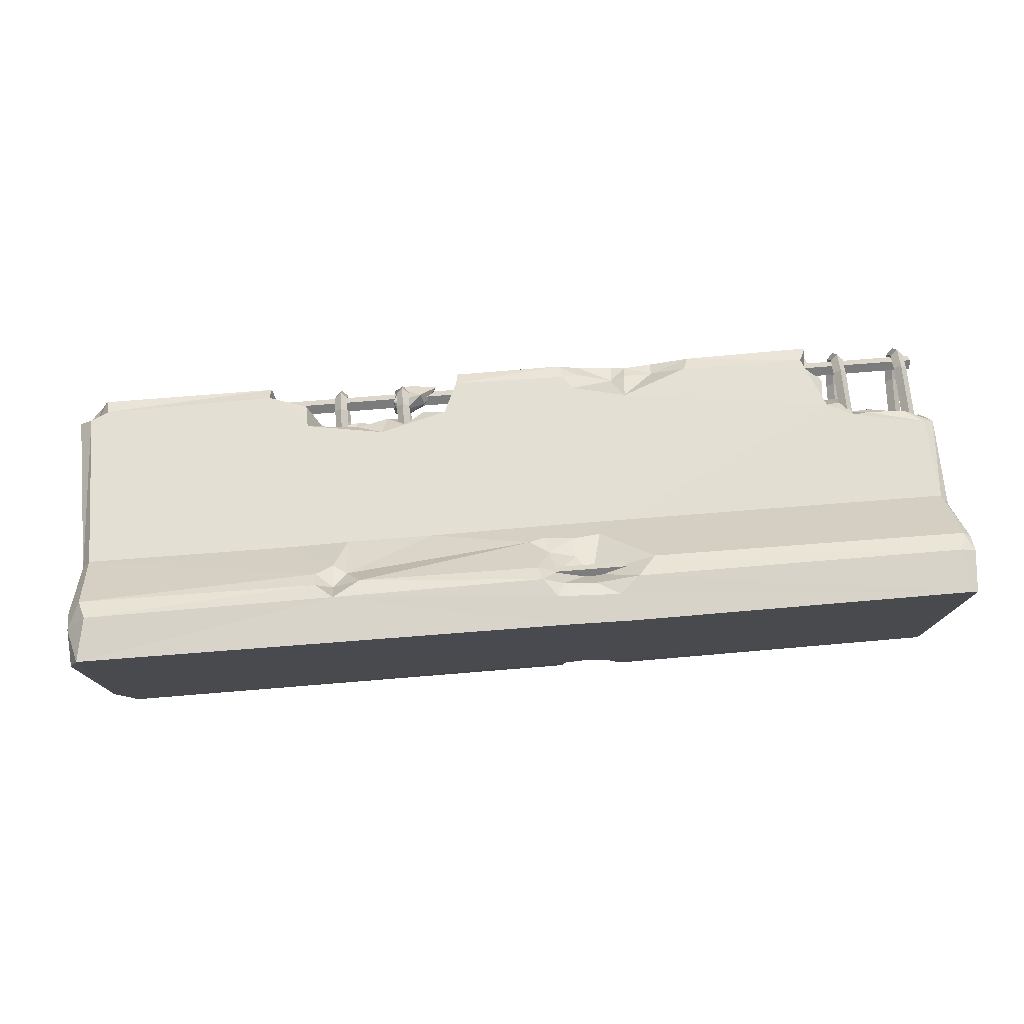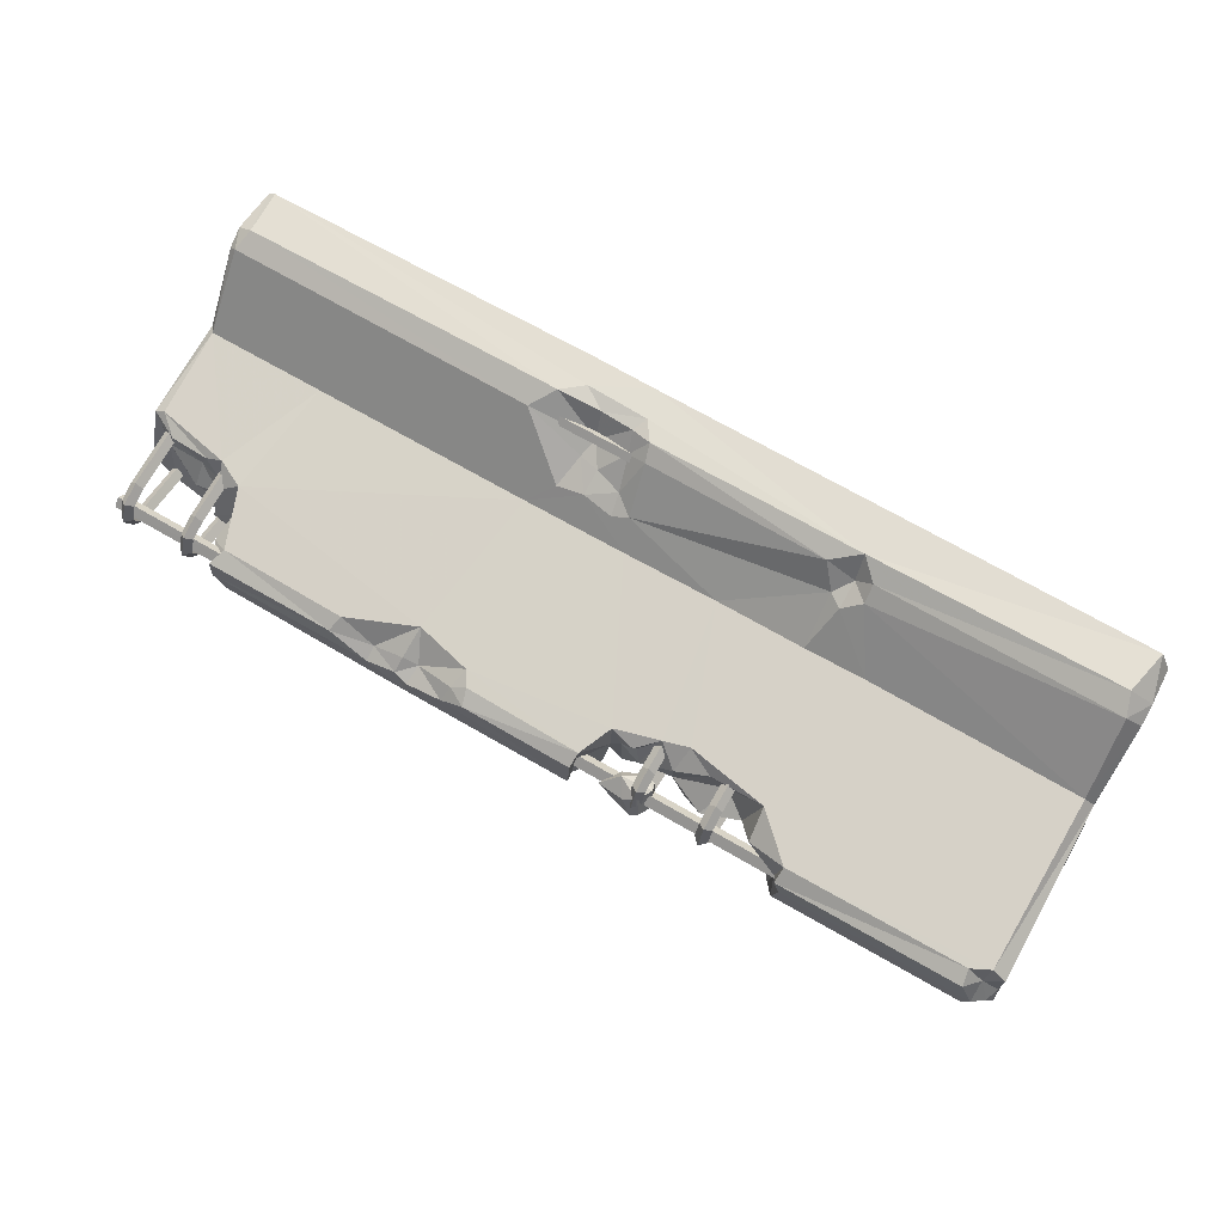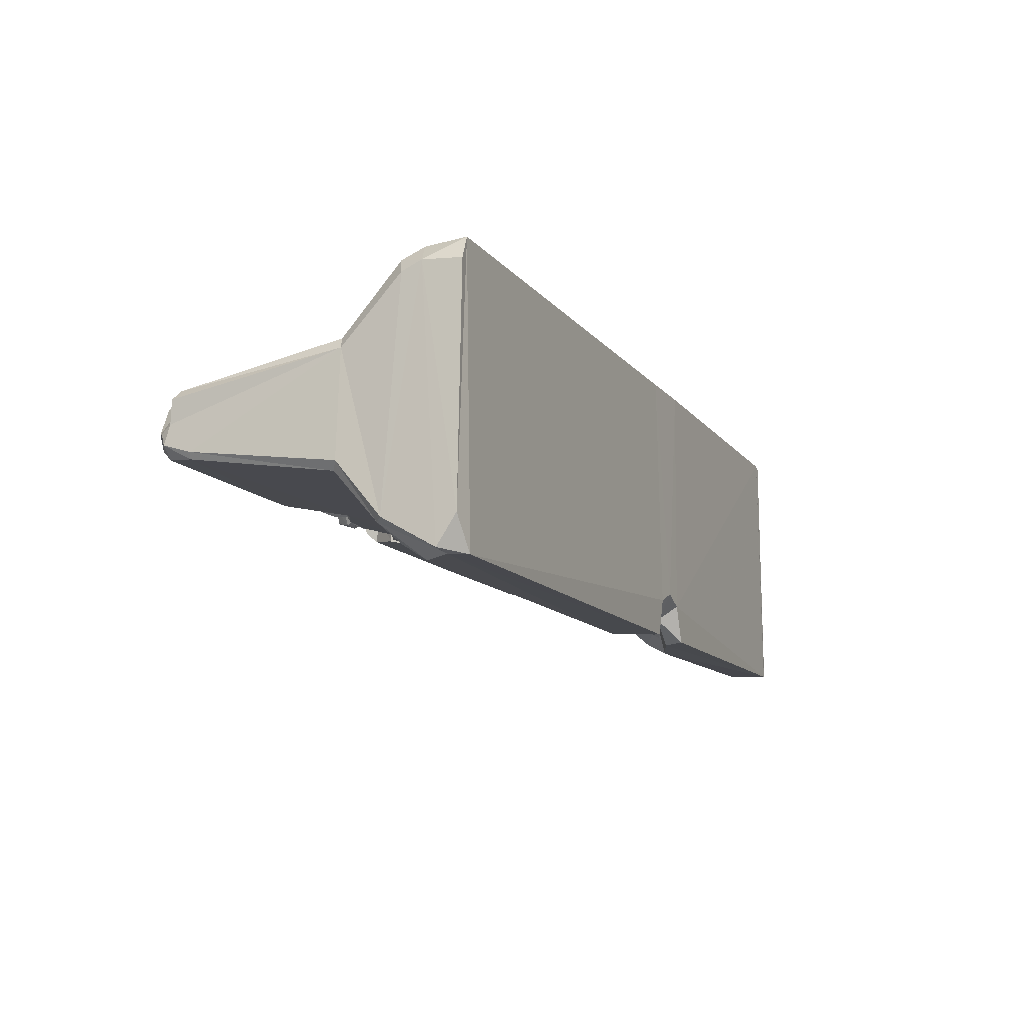
<metadata>
{"format":"obj","ext":"obj","renderer":"f3d","projection":"perspective","resolution":1024,"background":"white","views":[{"elev":76.6,"azim":-4.6,"up":"+Z"},{"elev":66.5,"azim":-149.4,"up":"+Z"},{"elev":-12.4,"azim":-66.7,"up":"+Z"}]}
</metadata>
<code>
o concrete_roadblock_01
v -3.701 0.1433 -1.15
v -3.73 0.676 -0.8884
v -3.587 0.3489 -1.161
v -3.55 0.5642 -1.025
v 0.7256 2.472 0.1832
v 0.7641 2.567 0.07086
v 0.5669 2.563 0.1803
v 0.6025 2.438 0.2507
v 1.175 2.438 0.1306
v 1.19 2.543 0.04154
v 1.051 2.418 0.08228
v 1.073 2.568 0.003525
v 1.101 2.567 -0.1652
v 1.428 2.566 0.0159
v 1.426 2.455 0.08771
v -2.062 2.557 -0.1874
v -3.621 2.553 -0.1681
v -2.121 2.558 -0.000976
v -3.671 2.555 -0.04472
v -3.763 2.479 -0.0719
v -3.669 2.455 -0.2537
v -3.812 2.426 -0.1743
v -3.572 2.553 0.1769
v -3.673 2.42 0.102
v -3.816 2.367 0.1727
v -3.703 2.362 0.2649
v -3.779 0.9646 0.4126
v -3.802 2.382 -0.01696
v -3.82 0.9695 -0.4329
v -3.818 2.191 -0.2487
v -3.798 0.4748 0.9119
v -3.816 0.6057 -0.8723
v -3.816 0.1736 -1.122
v -3.794 0.3162 0.9817
v -3.777 0.00464 0.9607
v -3.808 0.02222 -0.8855
v -3.638 -0.00318 -1.155
v -3.783 2.203 -0.2966
v -3.763 1.009 -0.4941
v 0.06287 0.739 -0.8113
v 0.04409 0.5139 -1.079
v 0.1588 0.6472 -0.908
v 0.3699 0.7156 -0.8044
v 0.2269 0.3748 -1.152
v 0.4094 0.04662 -1.153
v 0.427 0.4211 -0.9622
v 0.4163 -0.00122 -1.154
v 1.146 2.209 0.2866
v 1.716 2.43 0.2456
v 0.6782 2.319 0.2729
v -3.617 0.3767 1.149
v -3.679 0.5364 1.046
v -1.536 0.3874 1.139
v 0.2373 0.3977 1.147
v -1.31 0.53 1.056
v 0.2052 0.5193 1.052
v 0.3667 0.4846 0.9807
v 0.4062 0.3562 1.115
v 0.9683 1.001 0.4993
v 0.5513 0.823 0.7097
v 0.7739 0.8503 0.679
v 1.2 0.5442 1.048
v 0.7085 0.6023 0.8171
v 0.543 0.6374 0.8113
v 0.6616 0.4602 0.8957
v 0.3176 0.7019 0.7761
v 0.2942 0.8569 0.6697
v 0.6831 0.3376 1.11
v -3.691 0.0105 1.143
v 0.09979 0.9995 0.5032
v -1.689 0.6409 0.9275
v -1.686 0.5222 1.038
v -1.545 0.5129 0.928
v -3.703 0.9966 0.5081
v -3.548 2.435 0.252
v -1.429 0.6423 0.8445
v 0.1615 0.8171 0.7151
v -0.6895 0.9915 0.5095
v -1.542 0.7234 0.8323
v -1.744 2.141 0.3076
v -2.082 2.451 0.252
v -1.93 0.9856 0.5124
v 0.8726 0.2185 1.153
v 0.3496 0.24 1.154
v 0.4158 -0.0061 1.156
v 0.4473 -0.02564 -0.842
v 0.5134 0.3215 -0.6248
v 0.6514 -0.02856 -0.7581
v 0.5752 0.1472 -0.8748
v 0.8091 0.1482 -0.9563
v -1.426 0.9927 0.5085
v -1.986 2.457 -0.2583
v -1.761 1.968 -0.3381
v -2.068 2.558 0.1558
v -0.3384 2.561 -0.1698
v 1.102 2.469 -0.2551
v -0.2937 2.48 -0.2468
v -0.3582 2.563 0.1697
v -0.3738 2.455 0.2498
v -0.3337 2.422 -0.01774
v -2.027 2.461 -0.006076
v -1.761 2.379 0.1323
v -1.847 2.305 -0.1068
v -0.8096 1.002 -0.5032
v -0.8721 2.031 -0.3237
v 0.7119 0.9087 -0.6077
v 1.112 0.8762 -0.6545
v 0.8945 0.5774 -0.5842
v 0.288 1.006 -0.5005
v -0.4971 2.18 0.2996
v -0.4966 2.206 0.02738
v -0.4529 2.25 -0.29
v 1.13 2.058 -0.3252
v -0.3901 2.102 -0.3184
v 1.204 1.006 -0.5037
v -0.5664 2.168 0.04888
v -0.5727 2.16 -0.3057
v -0.7456 2.212 -0.01761
v -0.8633 2.081 0.3142
v -0.7017 2.169 0.1256
v -0.6919 2.215 0.2241
v -1.074 2.025 0.3245
v -1.016 2.177 -0.02203
v -1.117 2.172 -0.304
v -1.025 2.196 0.1586
v -1.29 2.115 0.228
v -1.618 2.199 -0.06702
v -1.306 2.277 -0.1725
v -1.449 2.128 -0.312
v -1.419 2.061 0.01718
v 1.024 0.6121 -0.9182
v -0.6523 2.404 -0.1409
v -0.6807 2.35 0.03345
v -0.8462 2.271 -0.01766
v -0.5664 2.508 0.003925
v -0.6084 2.492 -0.1086
v -0.792 2.533 0.02811
v -0.9605 2.33 -0.1653
v -0.937 2.306 0.04238
v -0.854 2.295 0.0763
v -0.8691 2.554 -0.1862
v -0.9219 2.441 -0.2153
v -0.9404 2.54 -0.08049
v -0.9898 2.437 -0.09929
v -0.7925 2.441 -0.2213
v -0.7109 2.411 0.1276
v -0.9595 2.378 0.08253
v -0.8965 2.498 0.07959
v -1.439 2.475 -0.1758
v -1.383 2.435 -0.1361
v -1.439 2.299 -0.2515
v -1.383 2.295 -0.1959
v -1.383 2.017 -0.2376
v -1.439 2.018 -0.2935
v -1.439 2.396 -0.09638
v -1.439 2.29 -0.1404
v -1.495 2.295 -0.1959
v -1.495 2.435 -0.1361
v -1.383 2.494 -0.002195
v -1.439 2.551 -0.002195
v -1.495 2.494 -0.002195
v -1.439 2.438 -0.002195
v -1.439 2.475 0.1714
v -1.383 2.435 0.1317
v -1.495 2.435 0.1317
v -1.439 2.396 0.09198
v -1.383 2.295 0.1915
v -1.439 2.29 0.136
v -1.439 2.299 0.2471
v -1.495 2.295 0.1915
v -1.439 2.013 -0.1818
v -1.495 2.015 -0.2378
v -1.383 2.017 0.2332
v -1.439 2.018 0.2891
v -1.439 2.013 0.1774
v -1.495 2.015 0.2334
v -2.054 2.348 -0.01706
v -0.2737 2.413 -0.0813
v -0.293 2.348 -0.01706
v -2.078 2.413 -0.0813
v -0.2546 2.477 -0.01706
v -2.101 2.477 -0.01706
v -2.078 2.413 0.04724
v -0.2737 2.413 0.04725
v -0.873 2.475 -0.1758
v -0.8169 2.435 -0.1361
v -0.873 2.299 -0.2515
v -0.8169 2.295 -0.1959
v -0.873 2.396 -0.09638
v -0.873 2.29 -0.1404
v -0.9292 2.295 -0.1959
v -0.9292 2.435 -0.1361
v -0.873 2.438 -0.002195
v -0.9292 2.494 -0.002195
v -0.873 2.551 -0.002195
v -0.8169 2.494 -0.002195
v -0.873 2.475 0.1714
v -0.8169 2.435 0.1317
v -0.873 2.396 0.09198
v -0.9292 2.435 0.1317
v -0.873 2.299 0.2471
v -0.8169 2.295 0.1915
v -0.873 2.29 0.136
v -0.9292 2.295 0.1915
v -0.8169 1.999 -0.2402
v -0.873 1.997 -0.2966
v -0.873 1.992 -0.1849
v -0.9292 1.99 -0.2416
v -0.8169 1.999 0.2358
v -0.873 1.997 0.2922
v -0.873 1.992 0.1805
v -0.9292 1.99 0.2372
v 1.545 0.3254 -0.9617
v 1.524 0.3757 -0.9119
v 0.3279 0.3254 -0.9617
v 0.3369 0.3757 -0.9119
v 0.3279 0.4255 -0.9617
v 1.545 0.4255 -0.9617
v 0.3186 0.3757 -1.012
v 1.146 0.4304 0.9553
v 0.139 0.4802 1.005
v 0.1494 0.4304 0.9553
v 1.185 0.4802 1.005
v 1.146 0.53 0.9553
v 0.1494 0.53 0.9553
v 1.107 0.4802 0.905
v 0.1597 0.4802 0.905
v 3.893 0.5061 -0.9397
v 3.868 0.2961 -1.025
v 3.815 0.5491 -1.037
v 3.772 0.3303 -1.128
v 3.905 0.9499 -0.4321
v 3.829 0.9341 -0.4744
v 1.763 2.547 0.1666
v 3.903 0.3616 1.092
v 3.866 -0.00024 1.121
v 3.864 -0.00318 -1.058
v 3.901 0.5066 1.007
v 3.901 0.9226 0.4385
v 2.934 0.9587 -0.4844
v 1.611 0.3508 -1.154
v 1.681 0.5525 -1.043
v 3.838 -0.00708 -1.14
v 1.379 0.3396 -0.907
v 1.125 0.1775 -1.15
v 1.58 0.6887 -0.8816
v 1.375 0.6907 -0.8748
v 0.977 -0.02076 -1.153
v 2.85 2.554 0.1809
v 2.786 2.422 0.2529
v 2.856 2.558 -0.02567
v 2.708 2.441 -0.26
v 2.749 2.553 -0.1678
v 2.846 2.377 0.07075
v 2.959 1.953 0.3472
v 3.19 1.839 0.3562
v 3.139 2.009 0.2067
v 3.19 1.915 0.1619
v 3.333 1.865 0.3069
v 3.397 1.861 0.1583
v 3.885 1.912 -0.07189
v 3.866 1.901 -0.2063
v 3.897 1.73 0.3298
v 3.655 1.853 0.3047
v 3.811 1.719 0.376
v 3.68 1.87 0.2014
v 3.756 1.821 0.07899
v 3.413 1.985 -0.02549
v 3.725 1.91 -0.3462
v 3.553 1.888 -0.1832
v 3.209 1.964 0.007026
v 3.178 1.956 -0.176
v 3.155 1.996 -0.3323
v 3.151 2.119 -0.05349
v 3.116 2.094 -0.178
v 2.981 2.084 0.04901
v 2.811 2.023 -0.3274
v 2.946 2.127 -0.1389
v 3.018 2.297 -0.04333
v 2.827 2.38 -0.1246
v 2.958 2.238 -0.1462
v 2.928 2.215 -0.2937
v 3.836 0.5286 1.054
v 3.784 0.3674 1.149
v 3.834 0.9951 0.4954
v 2.829 0.9973 0.4968
v 1.043 0.363 1.155
v 3.807 -0.00024 1.151
v 0.8364 -0.03052 -0.844
v 0.9541 -0.01392 1.154
v 3.84 2.405 -0.07573
v 3.84 2.468 -0.01409
v 3.84 2.344 -0.01409
v 3.84 2.405 0.04755
v 2.749 2.405 0.05017
v 2.729 2.469 -0.01409
v 2.749 2.405 -0.07837
v 2.768 2.342 -0.01409
v 3.702 2.475 -0.1758
v 3.758 2.435 -0.1361
v 3.702 2.299 -0.2515
v 3.758 2.295 -0.1959
v 3.702 2.396 -0.09637
v 3.702 2.29 -0.1404
v 3.645 2.295 -0.1959
v 3.645 2.435 -0.1361
v 3.758 2.494 -0.002194
v 3.702 2.551 -0.002194
v 3.645 2.494 -0.002194
v 3.702 2.438 -0.002194
v 3.702 2.475 0.1714
v 3.758 2.435 0.1317
v 3.645 2.435 0.1317
v 3.702 2.396 0.09199
v 3.702 2.299 0.2471
v 3.758 2.295 0.1915
v 3.702 2.29 0.136
v 3.645 2.295 0.1915
v 3.758 1.769 -0.269
v 3.702 1.771 -0.325
v 3.702 1.767 -0.2131
v 3.645 1.769 -0.269
v 3.758 1.769 0.2646
v 3.702 1.771 0.3206
v 3.702 1.767 0.2087
v 3.645 1.769 0.2646
v 3.145 2.475 -0.1758
v 3.2 2.435 -0.1361
v 3.145 2.299 -0.2515
v 3.2 2.295 -0.1959
v 3.145 2.396 -0.09637
v 3.145 2.29 -0.1404
v 3.088 2.295 -0.1959
v 3.088 2.435 -0.1361
v 3.2 2.494 -0.002194
v 3.145 2.551 -0.002194
v 3.088 2.494 -0.002194
v 3.145 2.438 -0.002194
v 3.145 2.475 0.1714
v 3.2 2.435 0.1317
v 3.088 2.435 0.1317
v 3.145 2.396 0.09199
v 3.145 2.299 0.2471
v 3.2 2.295 0.1915
v 3.145 2.29 0.136
v 3.088 2.295 0.1915
v 3.2 1.89 -0.2564
v 3.145 1.892 -0.3123
v 3.145 1.888 -0.2006
v 3.088 1.89 -0.2564
v 3.2 1.89 0.252
v 3.145 1.892 0.3079
v 3.145 1.888 0.1962
v 3.088 1.89 0.252
v 1.567 0.3757 -1.012
f 1 2 3
f 3 2 4
f 5 6 7
f 5 7 8
f 9 10 11
f 11 10 12
f 12 6 11
f 11 6 5
f 12 10 13
f 13 10 14
f 14 10 15
f 15 10 9
f 16 17 18
f 18 17 19
f 19 17 20
f 17 21 20
f 20 21 22
f 23 19 24
f 24 19 20
f 25 26 24
f 27 25 28
f 29 27 30
f 30 27 28
f 20 22 28
f 28 22 30
f 25 24 28
f 28 24 20
f 31 27 32
f 32 27 29
f 2 1 32
f 32 1 33
f 31 32 34
f 34 32 33
f 35 34 36
f 36 34 33
f 36 33 37
f 33 1 37
f 30 22 38
f 38 22 21
f 39 2 29
f 29 2 32
f 29 30 39
f 39 30 38
f 4 2 40
f 40 2 39
f 41 4 40
f 41 40 42
f 42 40 43
f 44 41 42
f 4 41 3
f 3 41 44
f 45 1 44
f 44 1 3
f 44 42 46
f 47 37 45
f 37 1 45
f 48 9 11
f 49 15 48
f 48 15 9
f 5 8 50
f 48 11 50
f 50 11 5
f 51 52 34
f 34 52 31
f 53 54 55
f 55 54 56
f 56 54 57
f 57 54 58
f 59 60 61
f 62 61 63
f 61 60 63
f 63 60 64
f 63 65 62
f 64 66 57
f 57 65 64
f 64 65 63
f 64 60 66
f 66 60 67
f 57 58 65
f 65 58 68
f 35 36 69
f 69 36 37
f 48 50 59
f 59 50 70
f 67 60 70
f 70 60 59
f 71 72 73
f 27 31 74
f 74 31 52
f 23 24 75
f 75 24 26
f 76 55 77
f 77 55 56
f 77 56 66
f 66 56 57
f 77 67 70
f 66 67 77
f 70 78 77
f 77 78 76
f 73 55 76
f 76 79 73
f 74 52 71
f 71 52 72
f 80 81 26
f 26 81 75
f 74 26 27
f 27 26 25
f 71 82 74
f 73 79 71
f 51 34 69
f 69 34 35
f 53 55 73
f 83 68 84
f 84 68 58
f 84 54 53
f 58 54 84
f 69 85 53
f 53 85 84
f 52 51 72
f 72 51 53
f 53 51 69
f 73 72 53
f 69 37 86
f 86 37 47
f 44 46 86
f 45 44 86
f 42 43 46
f 46 43 87
f 85 69 86
f 85 86 88
f 86 46 89
f 89 46 87
f 89 87 90
f 79 76 91
f 91 76 78
f 71 79 82
f 82 79 91
f 92 21 16
f 16 21 17
f 39 38 93
f 19 23 18
f 18 23 94
f 12 13 6
f 6 13 95
f 96 97 13
f 13 97 95
f 98 7 95
f 95 7 6
f 99 98 100
f 100 98 95
f 8 7 99
f 99 7 98
f 95 97 100
f 23 75 94
f 94 75 81
f 21 92 38
f 38 92 93
f 92 16 101
f 101 16 18
f 18 94 101
f 101 94 81
f 101 81 102
f 103 101 102
f 93 92 103
f 103 92 101
f 104 93 105
f 106 40 39
f 106 107 108
f 43 40 106
f 106 39 104
f 106 108 43
f 43 108 87
f 106 104 109
f 70 50 110
f 111 100 112
f 112 100 97
f 96 113 97
f 97 113 114
f 115 114 113
f 105 114 104
f 115 107 106
f 106 109 115
f 111 112 114
f 116 111 117
f 117 111 114
f 118 119 120
f 110 50 99
f 99 50 8
f 110 99 111
f 111 99 100
f 121 119 110
f 110 111 116
f 116 121 110
f 105 118 117
f 117 118 116
f 116 118 120
f 120 121 116
f 122 80 91
f 91 80 82
f 118 105 123
f 123 105 124
f 119 78 110
f 110 78 70
f 91 78 122
f 122 78 119
f 119 118 125
f 125 118 123
f 125 122 119
f 119 121 120
f 126 122 125
f 127 93 103
f 103 102 127
f 128 123 124
f 124 105 129
f 129 105 93
f 128 124 129
f 129 93 127
f 127 128 129
f 127 130 128
f 117 114 105
f 80 126 130
f 102 81 80
f 130 127 80
f 80 127 102
f 130 126 123
f 123 126 125
f 130 123 128
f 108 131 87
f 132 133 134
f 135 136 137
f 138 134 139
f 139 134 140
f 141 142 143
f 143 142 144
f 136 135 132
f 132 135 133
f 138 144 142
f 134 138 145
f 135 137 146
f 139 147 144
f 134 145 132
f 146 140 133
f 139 144 138
f 148 137 143
f 142 141 145
f 143 144 148
f 145 138 142
f 143 137 141
f 147 148 144
f 132 145 136
f 148 146 137
f 133 135 146
f 133 140 134
f 148 147 146
f 139 140 147
f 147 140 146
f 145 141 136
f 136 141 137
f 149 150 151
f 151 150 152
f 151 153 154
f 153 151 152
f 150 155 152
f 152 155 156
f 156 155 157
f 157 155 158
f 157 158 151
f 151 158 149
f 149 159 150
f 159 149 160
f 160 149 161
f 161 149 158
f 159 162 150
f 150 162 155
f 155 162 158
f 158 162 161
f 159 163 164
f 163 159 160
f 163 160 161
f 163 161 165
f 159 164 162
f 162 164 166
f 166 167 168
f 167 166 164
f 166 165 162
f 162 165 161
f 164 169 167
f 169 164 163
f 163 165 169
f 169 165 170
f 168 170 166
f 166 170 165
f 156 171 152
f 152 171 153
f 157 151 172
f 172 151 154
f 156 157 171
f 171 157 172
f 167 169 173
f 173 169 174
f 168 167 175
f 175 167 173
f 170 176 169
f 169 176 174
f 168 175 170
f 170 175 176
f 177 178 179
f 178 177 180
f 178 180 181
f 181 180 182
f 181 182 183
f 181 183 184
f 183 177 184
f 184 177 179
f 185 186 187
f 187 186 188
f 186 189 188
f 188 189 190
f 190 189 191
f 191 189 192
f 189 193 192
f 192 193 194
f 191 192 187
f 187 192 185
f 195 196 185
f 185 196 186
f 196 193 186
f 186 193 189
f 192 194 185
f 185 194 195
f 195 197 196
f 196 197 198
f 196 198 193
f 193 198 199
f 199 200 193
f 193 200 194
f 200 197 194
f 194 197 195
f 197 201 198
f 198 201 202
f 198 202 199
f 199 202 203
f 203 204 199
f 199 204 200
f 204 201 200
f 200 201 197
f 188 205 187
f 187 205 206
f 190 207 188
f 188 207 205
f 191 187 208
f 208 187 206
f 190 191 207
f 207 191 208
f 202 201 209
f 209 201 210
f 203 202 211
f 211 202 209
f 204 212 201
f 201 212 210
f 203 211 204
f 204 211 212
f 213 214 215
f 215 214 216
f 214 217 216
f 217 214 218
f 217 218 219
f 220 221 222
f 221 220 223
f 221 223 224
f 221 224 225
f 224 226 225
f 225 226 227
f 226 222 227
f 222 226 220
f 112 97 114
f 126 80 122
f 115 109 114
f 39 93 104
f 61 62 59
f 104 114 109
f 74 82 26
f 26 82 80
f 228 229 230
f 230 229 231
f 232 228 233
f 233 228 230
f 49 234 15
f 15 234 14
f 235 236 229
f 229 236 237
f 238 235 228
f 228 235 229
f 238 228 239
f 239 228 232
f 230 240 233
f 241 242 231
f 231 242 230
f 231 229 243
f 243 229 237
f 242 241 244
f 245 241 243
f 243 241 231
f 246 242 247
f 247 242 244
f 247 107 246
f 107 247 108
f 245 243 248
f 90 244 245
f 245 244 241
f 249 234 250
f 250 234 49
f 14 234 251
f 251 234 249
f 96 13 252
f 252 13 253
f 251 253 14
f 14 253 13
f 251 249 254
f 255 256 257
f 257 256 258
f 256 259 258
f 258 259 260
f 239 232 261
f 261 232 262
f 263 239 261
f 264 265 263
f 260 259 264
f 264 259 265
f 266 264 263
f 266 263 267
f 267 263 261
f 268 260 266
f 266 260 264
f 262 232 269
f 269 232 233
f 269 267 262
f 262 267 261
f 266 267 268
f 270 268 267
f 270 267 269
f 233 240 269
f 258 260 271
f 271 260 268
f 271 268 272
f 272 268 270
f 272 270 273
f 273 270 269
f 258 271 257
f 257 271 274
f 271 272 274
f 274 272 275
f 257 274 276
f 272 273 275
f 275 273 277
f 276 255 257
f 278 275 277
f 251 254 279
f 279 254 276
f 251 279 280
f 280 279 281
f 252 253 280
f 280 253 251
f 281 278 282
f 282 278 277
f 252 280 282
f 282 280 281
f 276 274 278
f 278 274 275
f 281 279 278
f 278 279 276
f 238 283 235
f 235 283 284
f 283 238 285
f 285 238 239
f 254 250 276
f 276 250 255
f 250 49 255
f 255 49 48
f 59 255 48
f 285 265 256
f 239 263 285
f 285 263 265
f 256 286 285
f 285 286 283
f 287 284 62
f 62 284 283
f 255 59 286
f 255 286 256
f 68 287 65
f 65 287 62
f 288 236 284
f 284 236 235
f 289 288 290
f 243 237 288
f 288 237 236
f 284 287 288
f 288 287 83
f 83 290 288
f 248 243 289
f 289 243 288
f 83 287 68
f 84 85 83
f 83 85 290
f 86 47 45
f 247 244 131
f 131 244 90
f 90 245 248
f 87 131 90
f 248 289 90
f 89 90 88
f 88 90 289
f 289 290 88
f 88 290 85
f 88 86 89
f 115 240 107
f 277 113 252
f 252 113 96
f 273 240 277
f 277 240 115
f 282 277 252
f 291 292 293
f 293 292 294
f 115 113 277
f 131 108 247
f 294 292 295
f 295 292 296
f 291 297 292
f 292 297 296
f 293 298 291
f 291 298 297
f 293 294 298
f 298 294 295
f 299 300 301
f 301 300 302
f 300 303 302
f 302 303 304
f 304 303 305
f 305 303 306
f 305 306 301
f 301 306 299
f 299 307 300
f 307 299 308
f 299 309 308
f 309 299 306
f 307 310 300
f 300 310 303
f 303 310 306
f 306 310 309
f 307 311 312
f 311 307 308
f 311 308 309
f 311 309 313
f 307 312 310
f 310 312 314
f 314 313 310
f 310 313 309
f 311 315 312
f 312 315 316
f 312 316 314
f 314 316 317
f 317 318 314
f 314 318 313
f 318 315 313
f 313 315 311
f 302 319 301
f 301 319 320
f 304 321 302
f 302 321 319
f 305 301 322
f 322 301 320
f 304 305 321
f 321 305 322
f 316 315 323
f 323 315 324
f 317 316 325
f 325 316 323
f 318 326 315
f 315 326 324
f 317 325 318
f 318 325 326
f 327 328 329
f 329 328 330
f 328 331 330
f 330 331 332
f 332 331 333
f 333 331 334
f 333 334 329
f 329 334 327
f 327 335 328
f 335 327 336
f 327 337 336
f 337 327 334
f 335 338 328
f 328 338 331
f 331 338 334
f 334 338 337
f 335 339 340
f 339 335 336
f 339 336 337
f 339 337 341
f 335 340 338
f 338 340 342
f 342 341 338
f 338 341 337
f 339 343 340
f 340 343 344
f 340 344 342
f 342 344 345
f 345 346 342
f 342 346 341
f 346 343 341
f 341 343 339
f 330 347 329
f 329 347 348
f 332 349 330
f 330 349 347
f 333 329 350
f 350 329 348
f 332 333 349
f 349 333 350
f 344 343 351
f 351 343 352
f 345 344 353
f 353 344 351
f 346 354 343
f 343 354 352
f 345 353 346
f 346 353 354
f 219 213 215
f 213 219 355
f 355 219 218
f 259 256 265
f 242 240 230
f 246 240 242
f 107 240 246
f 273 269 240
f 59 62 286
f 283 286 62
f 250 254 249

</code>
